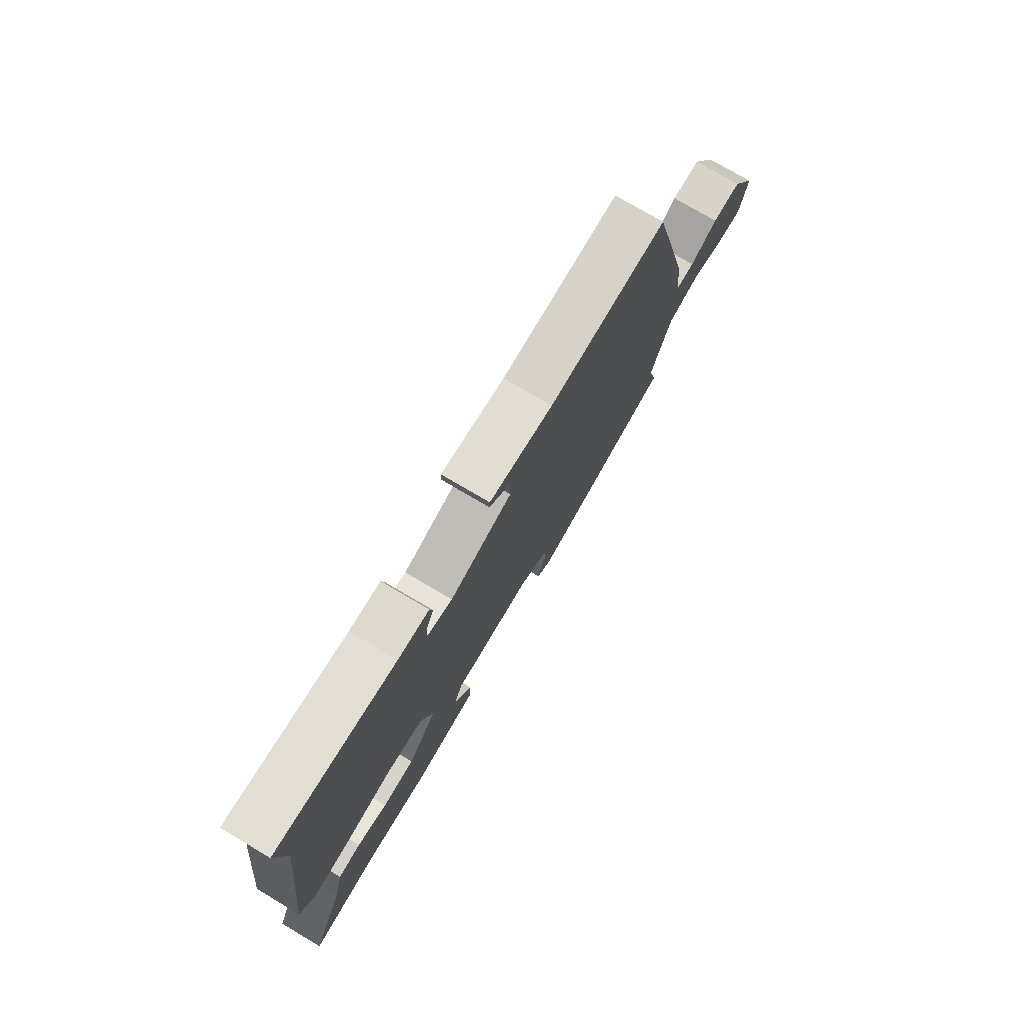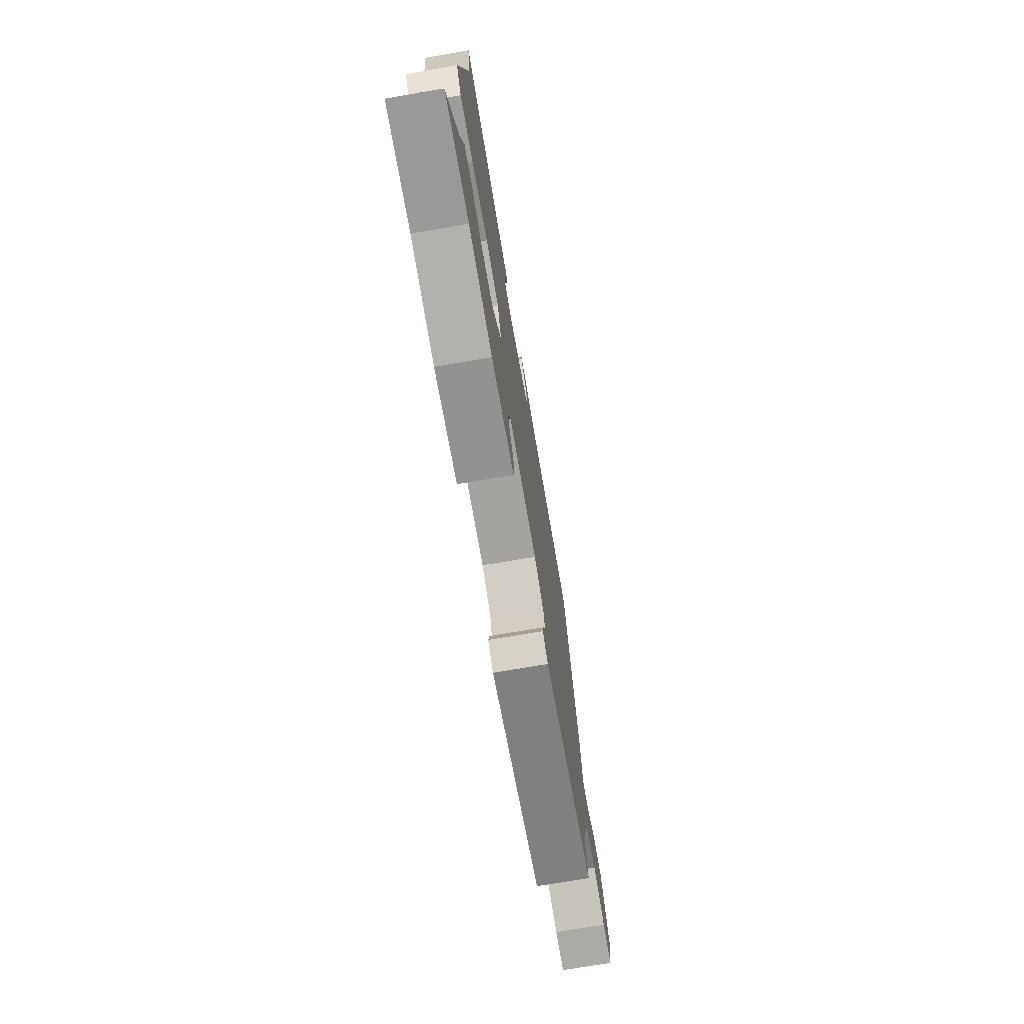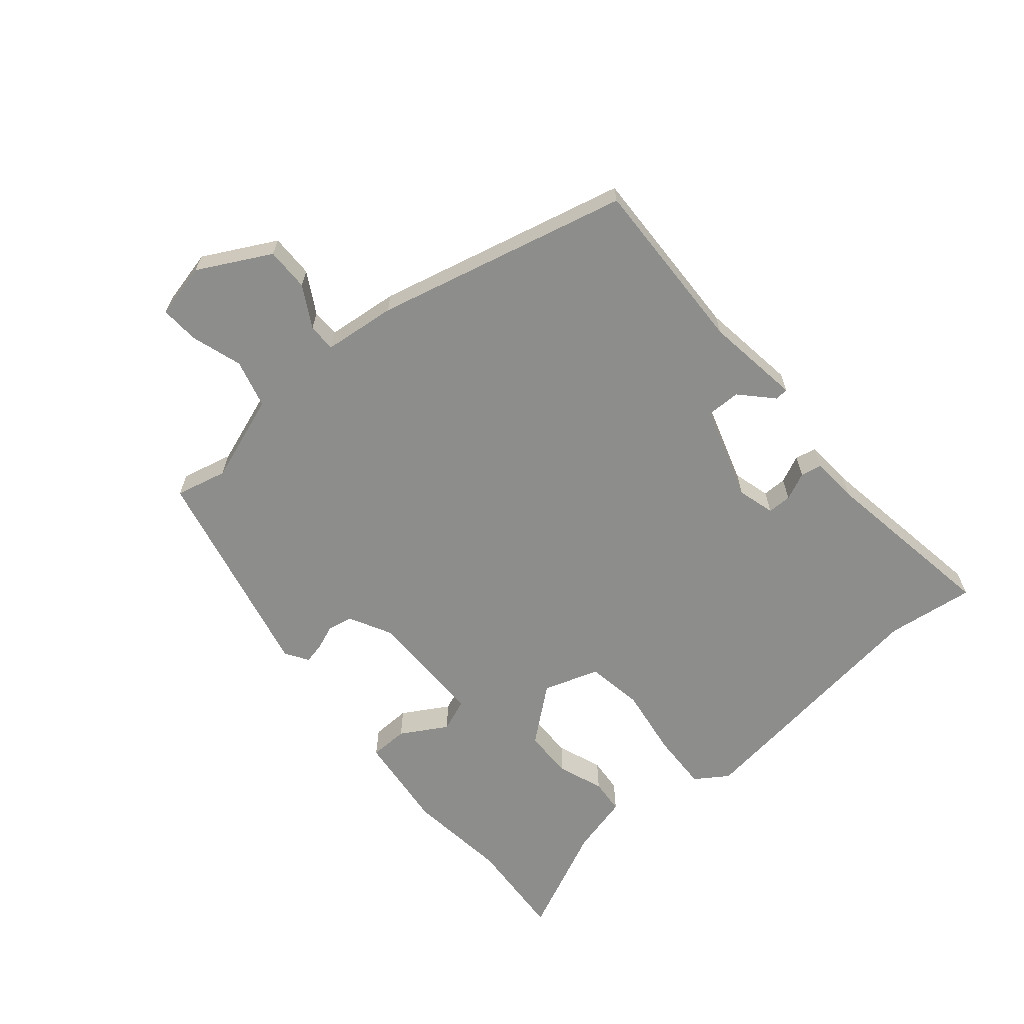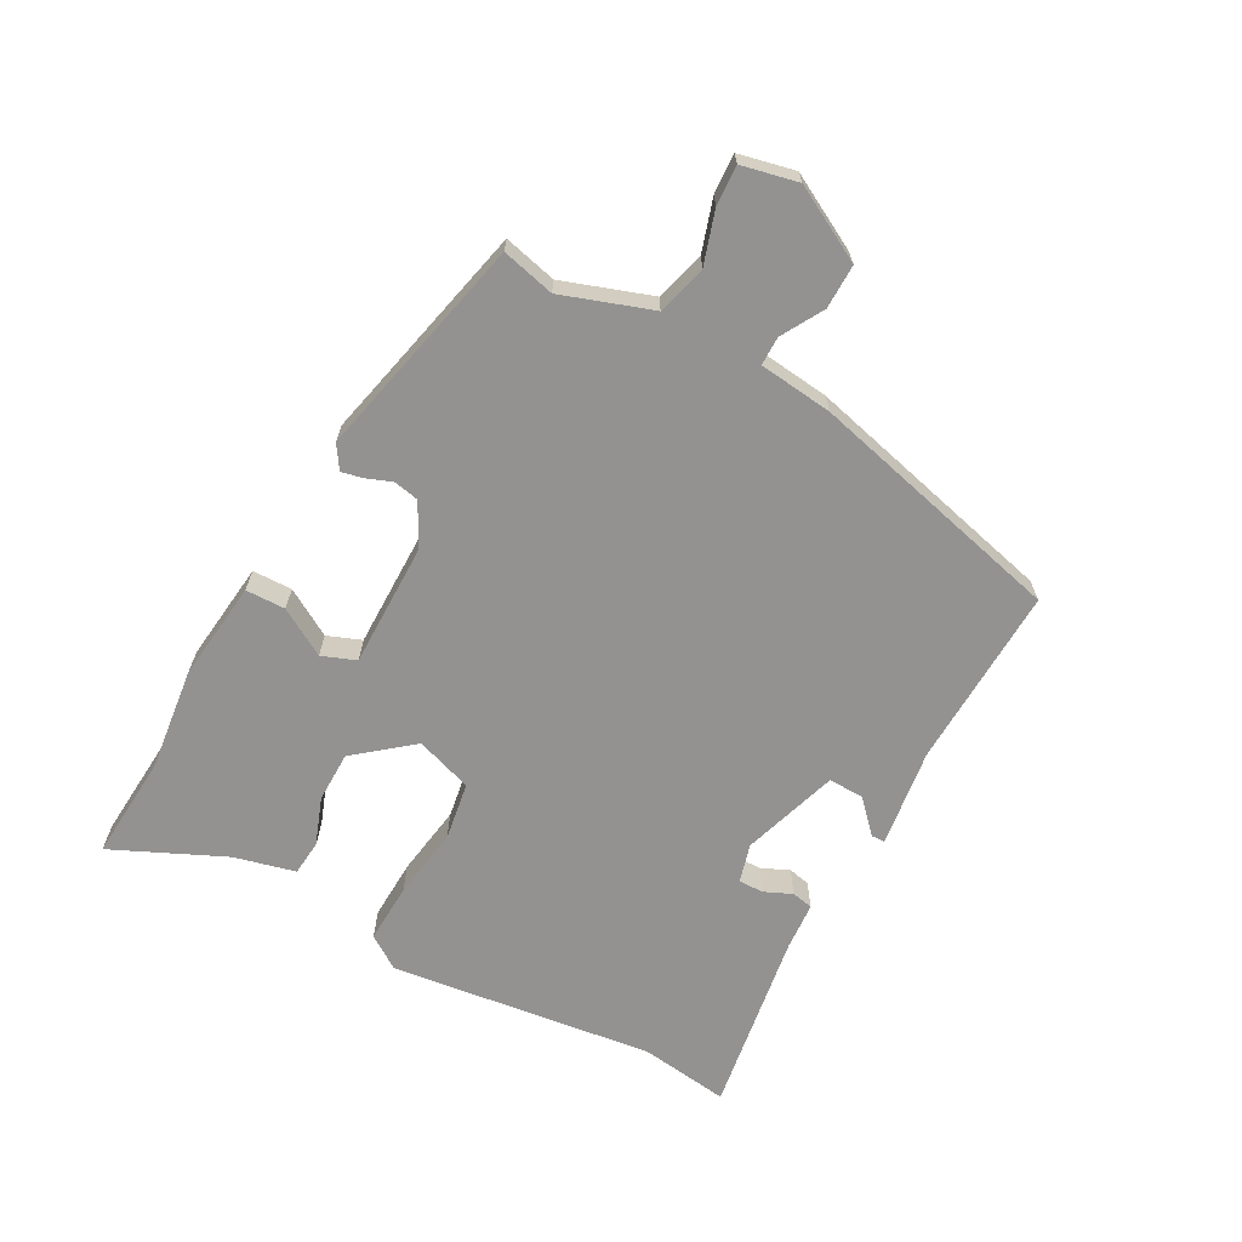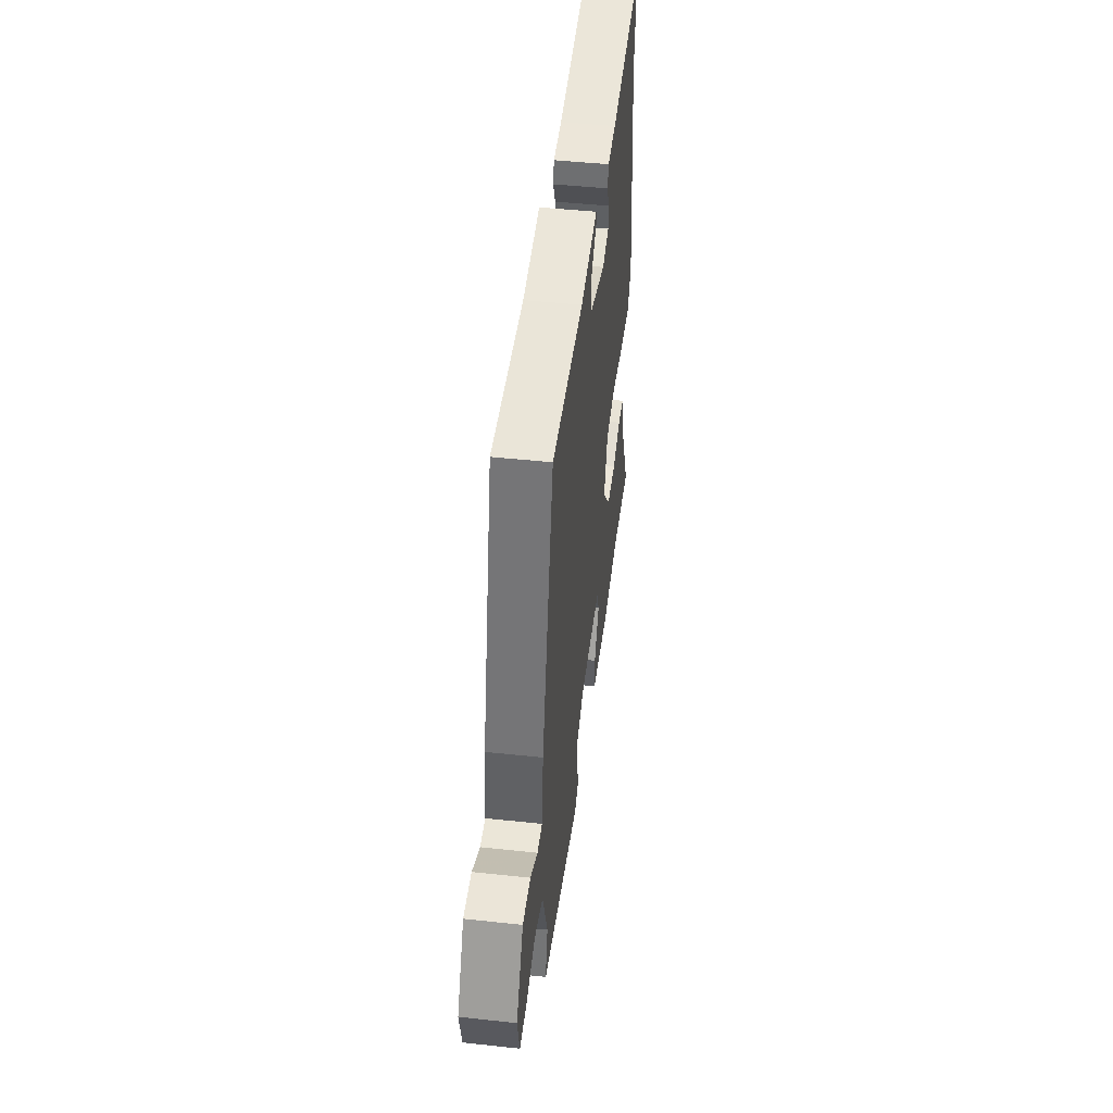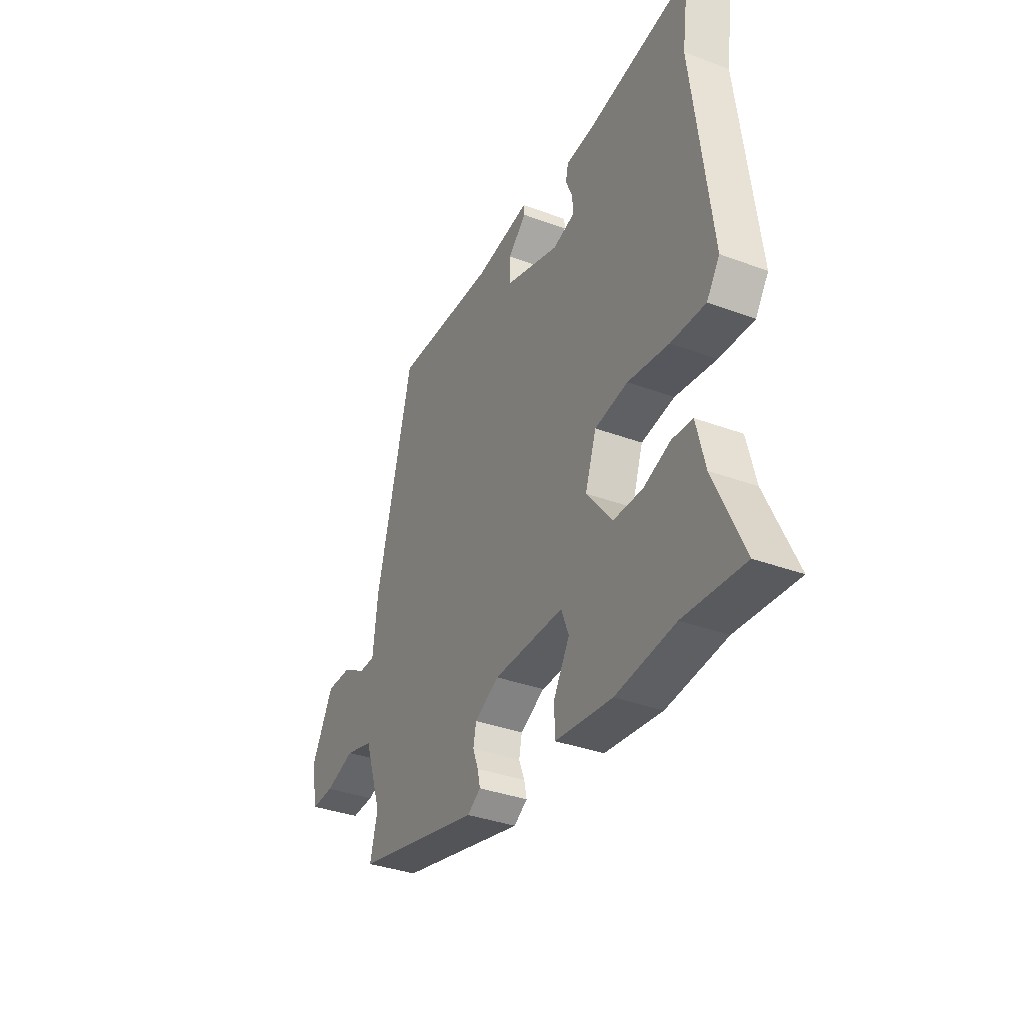
<metadata>
{"format":"obj","ext":"obj","renderer":"f3d","projection":"perspective","resolution":1024,"background":"white","views":[{"elev":75.7,"azim":120.6,"up":"+Z"},{"elev":-73.0,"azim":99.7,"up":"+Z"},{"elev":-64.4,"azim":-49.4,"up":"+Y"},{"elev":-66.4,"azim":-118.4,"up":"+Y"},{"elev":46.6,"azim":-83.0,"up":"+Z"},{"elev":-35.5,"azim":63.8,"up":"+Z"}]}
</metadata>
<code>
v -0.433 0.07 0.485
v -0.154 0.07 0.474
v -0.003 0.07 0.494
v -0.002 0.07 0.473
v -0.051 0.07 0.427
v -0.052 0.07 0.373
v 0.096 0.07 0.325
v 0.155 0.07 0.341
v 0.155 0.07 0.379
v 0.136 0.07 0.422
v 0.143 0.07 0.455
v 0.217 0.07 0.46
v 0.5 0.07 0.503
v 0.481 0.07 0.365
v 0.531 0.07 -0.04
v 0.496 0.07 -0.091
v 0.404 0.07 -0.087
v 0.294 0.07 -0.07
v 0.205 0.07 -0.084
v 0.175 0.07 -0.171
v 0.245 0.07 -0.258
v 0.323 0.07 -0.259
v 0.395 0.07 -0.233
v 0.45 0.07 -0.238
v 0.473 0.07 -0.332
v 0.551 0.07 -0.504
v 0.39 0.07 -0.492
v 0.231 0.07 -0.51
v 0.078 0.07 -0.492
v 0.077 0.07 -0.431
v 0.12 0.07 -0.359
v 0.1 0.07 -0.307
v -0.09 0.07 -0.307
v -0.156 0.07 -0.341
v -0.164 0.07 -0.38
v -0.149 0.07 -0.419
v -0.142 0.07 -0.452
v -0.178 0.07 -0.475
v -0.519 0.07 -0.395
v -0.499 0.07 -0.314
v -0.546 0.07 -0.177
v -0.622 0.07 -0.156
v -0.702 0.07 -0.181
v -0.763 0.07 -0.184
v -0.782 0.07 -0.098
v -0.721 0.07 0.015
v -0.653 0.07 0.014
v -0.589 0.07 -0.023
v -0.545 0.07 -0.023
v -0.532 0.07 0.09
v -0.433 0 0.485
v -0.154 0 0.474
v -0.003 0 0.494
v -0.002 0 0.473
v -0.051 0 0.427
v -0.052 0 0.373
v 0.096 0 0.325
v 0.155 0 0.341
v 0.155 0 0.379
v 0.136 0 0.422
v 0.143 0 0.455
v 0.217 0 0.46
v 0.5 0 0.503
v 0.481 0 0.365
v 0.531 0 -0.04
v 0.496 0 -0.091
v 0.404 0 -0.087
v 0.294 0 -0.07
v 0.205 0 -0.084
v 0.175 0 -0.171
v 0.245 0 -0.258
v 0.323 0 -0.259
v 0.395 0 -0.233
v 0.45 0 -0.238
v 0.473 0 -0.332
v 0.551 0 -0.504
v 0.39 0 -0.492
v 0.231 0 -0.51
v 0.078 0 -0.492
v 0.077 0 -0.431
v 0.12 0 -0.359
v 0.1 0 -0.307
v -0.09 0 -0.307
v -0.156 0 -0.341
v -0.164 0 -0.38
v -0.149 0 -0.419
v -0.142 0 -0.452
v -0.178 0 -0.475
v -0.519 0 -0.395
v -0.499 0 -0.314
v -0.546 0 -0.177
v -0.622 0 -0.156
v -0.702 0 -0.181
v -0.763 0 -0.184
v -0.782 0 -0.098
v -0.721 0 0.015
v -0.653 0 0.014
v -0.589 0 -0.023
v -0.545 0 -0.023
v -0.532 0 0.09
f 49 50 1 2
f 46 47 48
f 45 46 48
f 44 45 48
f 43 44 48
f 42 43 48
f 41 42 48 49
f 40 41 49 2
f 38 39 40
f 37 38 40
f 36 37 40
f 35 36 40
f 34 35 40 2
f 29 30 31
f 28 29 31
f 27 28 31
f 27 31 32
f 26 27 32
f 25 26 32
f 22 23 24 25
f 21 22 25 32
f 20 21 32 33
f 16 17 18
f 15 16 18
f 14 15 18
f 14 18 19
f 13 14 19
f 12 13 19
f 9 10 11 12
f 12 19 20
f 9 12 20
f 8 9 20
f 2 3 4 5
f 2 5 6
f 34 2 6
f 33 34 6
f 7 8 20 33
f 6 7 33
f 52 51 100 99
f 98 97 96
f 98 96 95
f 98 95 94
f 98 94 93
f 98 93 92
f 99 98 92 91
f 52 99 91 90
f 90 89 88
f 90 88 87
f 90 87 86
f 90 86 85
f 52 90 85 84
f 81 80 79
f 81 79 78
f 81 78 77
f 82 81 77
f 82 77 76
f 82 76 75
f 75 74 73 72
f 82 75 72 71
f 83 82 71 70
f 68 67 66
f 68 66 65
f 68 65 64
f 69 68 64
f 69 64 63
f 69 63 62
f 62 61 60 59
f 70 69 62
f 70 62 59
f 70 59 58
f 55 54 53 52
f 56 55 52
f 56 52 84
f 56 84 83
f 83 70 58 57
f 83 57 56
f 1 51 52 2
f 2 52 53 3
f 3 53 54 4
f 4 54 55 5
f 5 55 56 6
f 6 56 57 7
f 7 57 58 8
f 8 58 59 9
f 9 59 60 10
f 10 60 61 11
f 11 61 62 12
f 12 62 63 13
f 13 63 64 14
f 14 64 65 15
f 15 65 66 16
f 16 66 67 17
f 17 67 68 18
f 18 68 69 19
f 19 69 70 20
f 20 70 71 21
f 21 71 72 22
f 22 72 73 23
f 23 73 74 24
f 24 74 75 25
f 25 75 76 26
f 26 76 77 27
f 27 77 78 28
f 28 78 79 29
f 29 79 80 30
f 30 80 81 31
f 31 81 82 32
f 32 82 83 33
f 33 83 84 34
f 34 84 85 35
f 35 85 86 36
f 36 86 87 37
f 37 87 88 38
f 38 88 89 39
f 39 89 90 40
f 40 90 91 41
f 41 91 92 42
f 42 92 93 43
f 43 93 94 44
f 44 94 95 45
f 45 95 96 46
f 46 96 97 47
f 47 97 98 48
f 48 98 99 49
f 49 99 100 50
f 50 100 51 1

</code>
